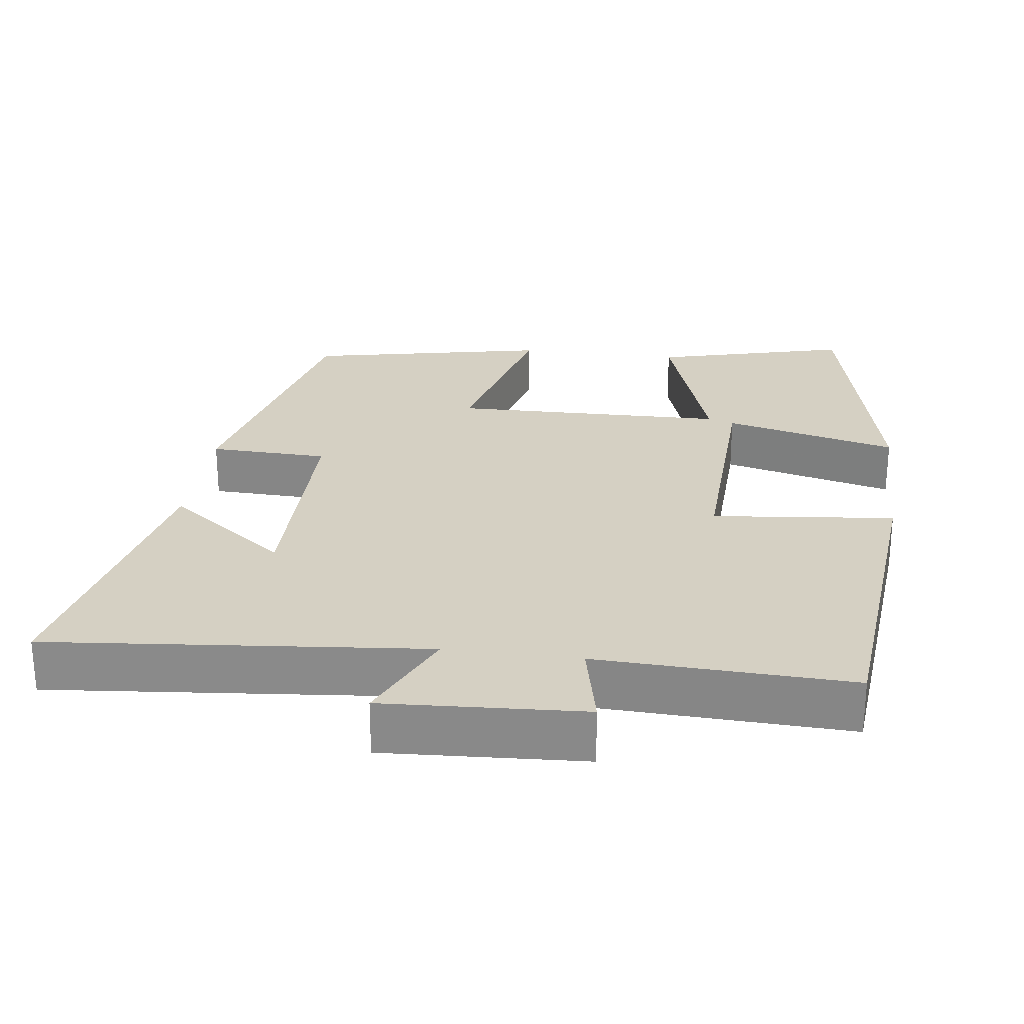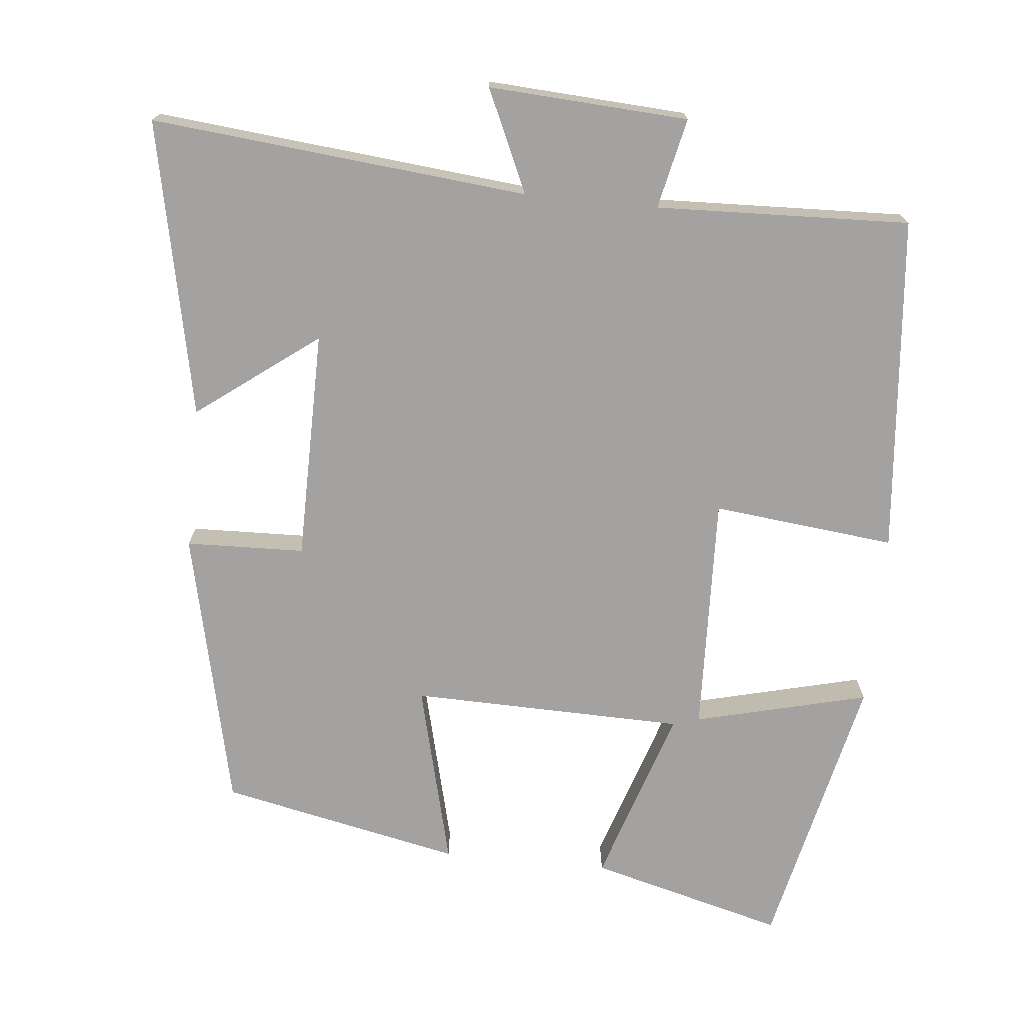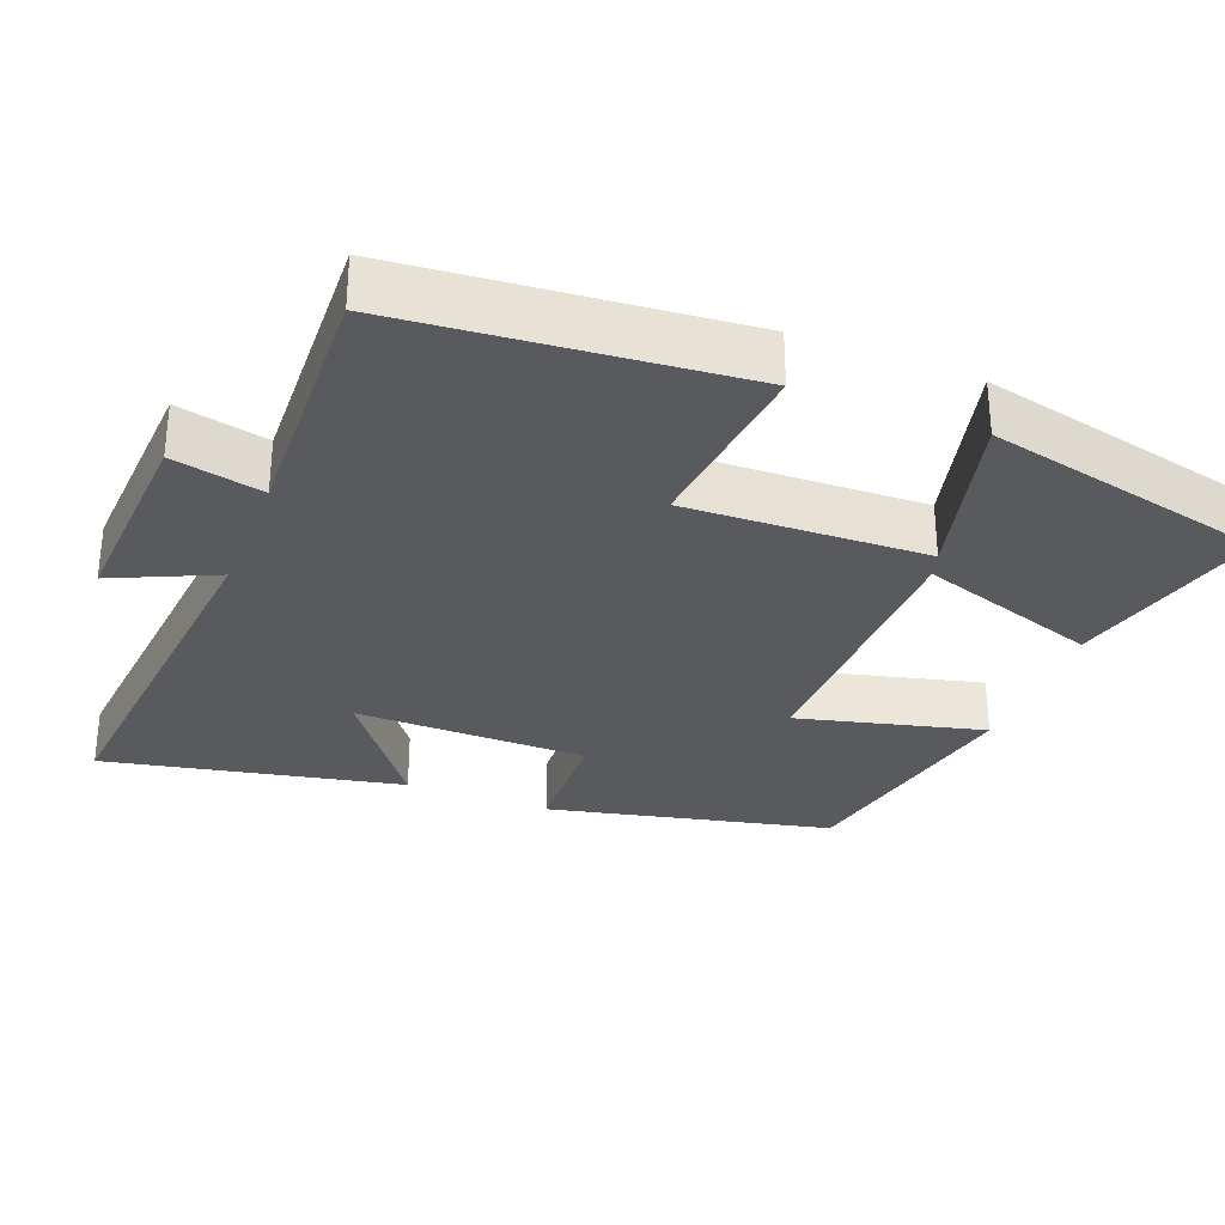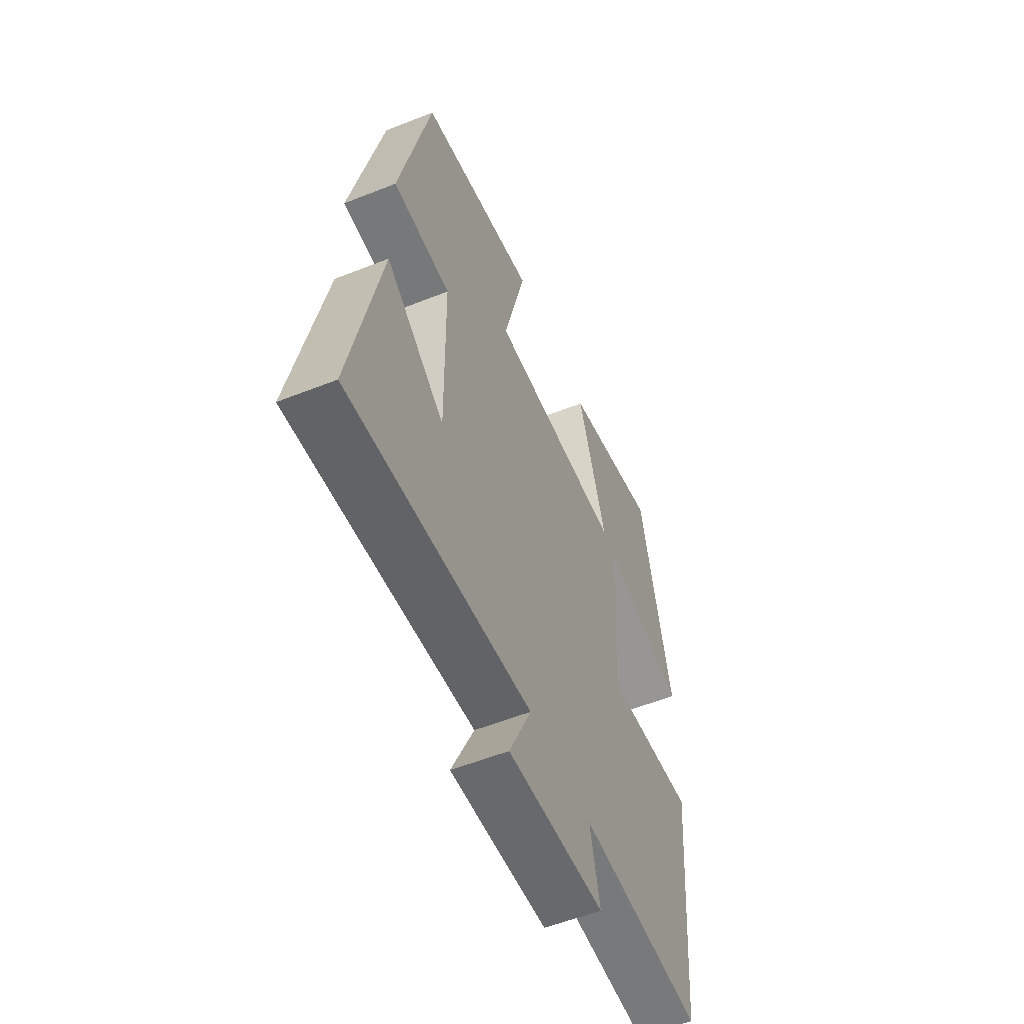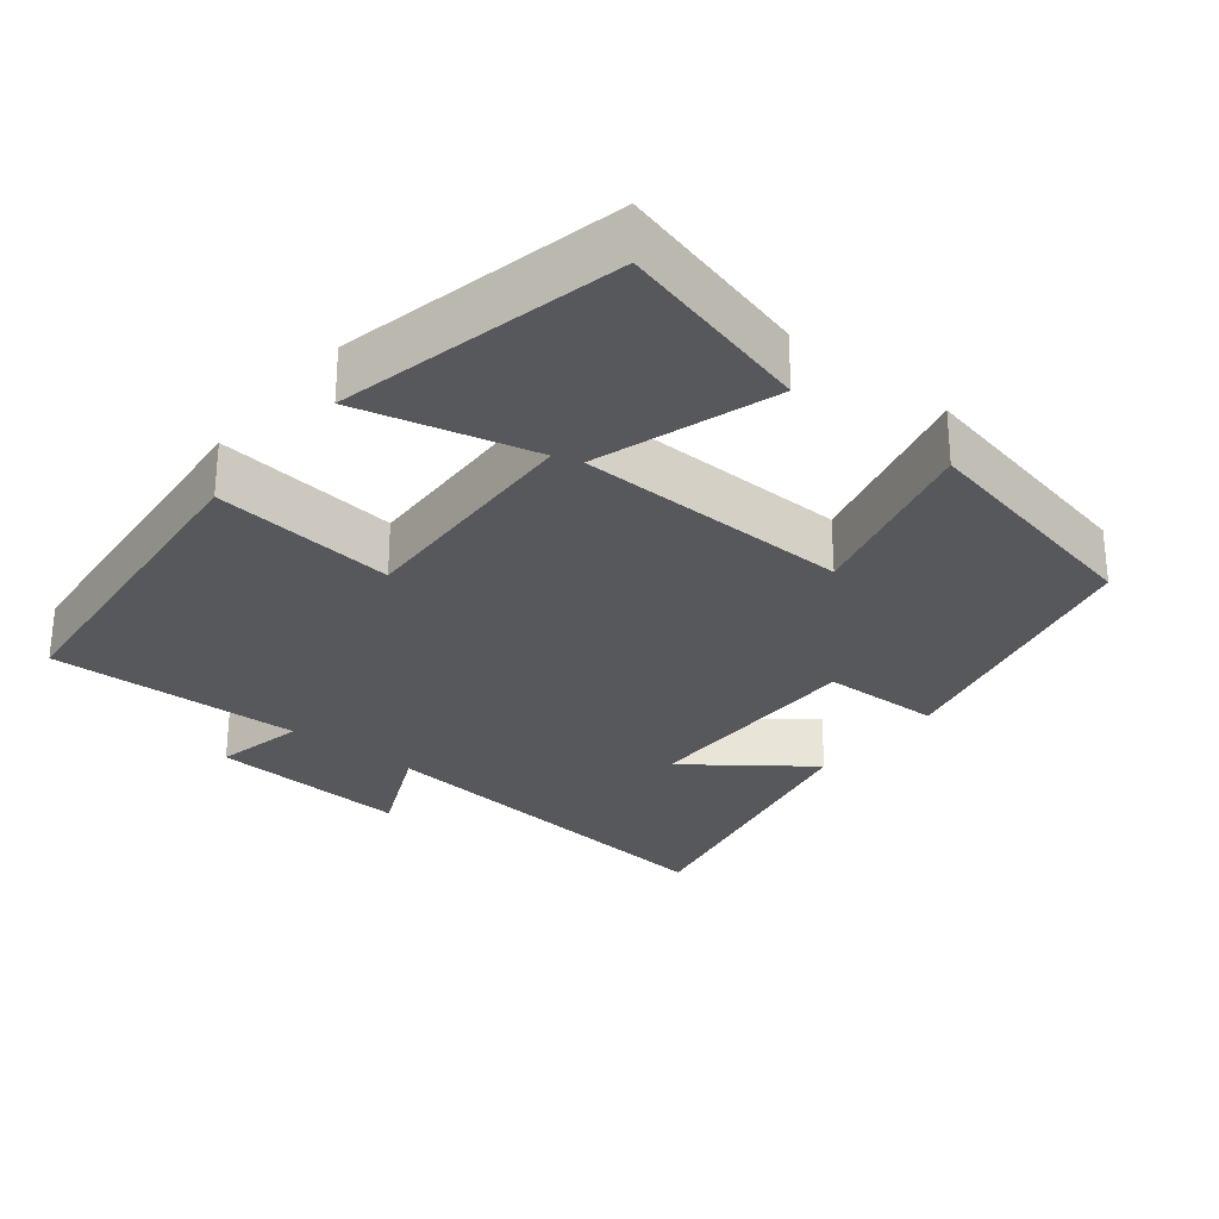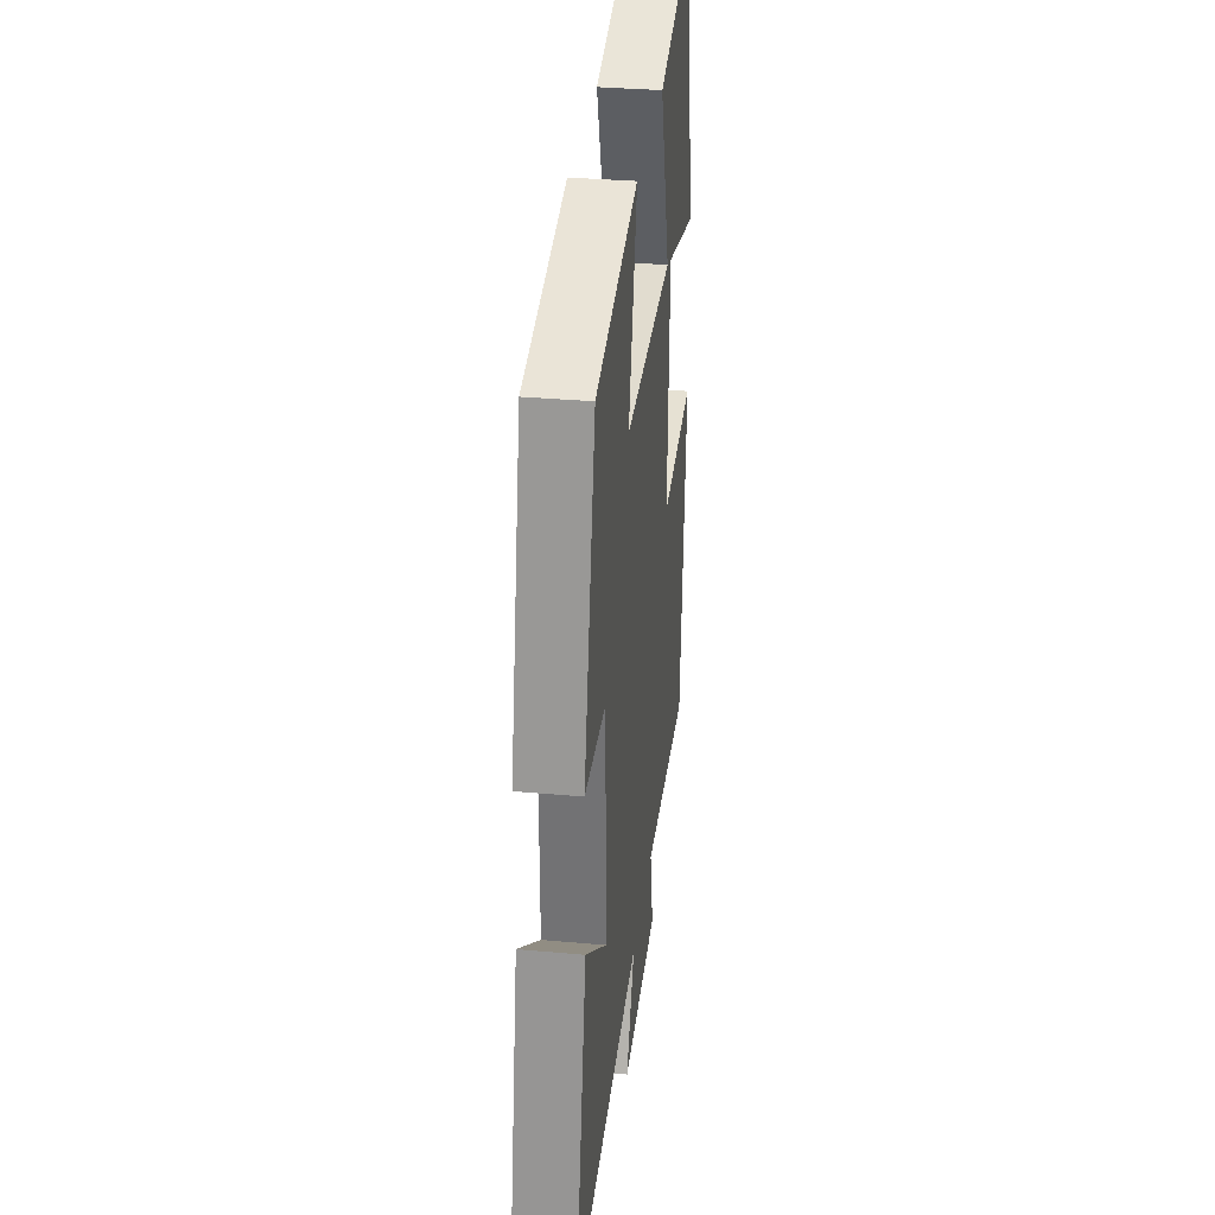
<metadata>
{"format":"obj","ext":"obj","renderer":"f3d","projection":"perspective","resolution":1024,"background":"white","views":[{"elev":26.3,"azim":-172.4,"up":"+Y"},{"elev":-72.7,"azim":174.3,"up":"+Y"},{"elev":-31.1,"azim":-111.3,"up":"+Y"},{"elev":-55.8,"azim":112.7,"up":"+Z"},{"elev":-28.5,"azim":-38.7,"up":"+Y"},{"elev":33.0,"azim":97.1,"up":"+Z"}]}
</metadata>
<code>
v 0.413 0.07 0.431
v 0.5 0.07 0.048
v 0.338 0.07 0.043
v 0.336 0.07 -0.271
v 0.5 0.07 -0.148
v 0.583 0.07 -0.55
v 0.07 0.07 -0.5
v 0.133 0.07 -0.639
v -0.139 0.07 -0.623
v -0.112 0.07 -0.5
v -0.458 0.07 -0.513
v -0.5 0.07 -0.053
v -0.251 0.07 -0.08
v -0.263 0.07 0.246
v -0.5 0.07 0.187
v -0.414 0.07 0.57
v -0.148 0.07 0.5
v -0.227 0.07 0.257
v 0.147 0.07 0.249
v 0.084 0.07 0.5
v 0.413 0 0.431
v 0.5 0 0.048
v 0.338 0 0.043
v 0.336 0 -0.271
v 0.5 0 -0.148
v 0.583 0 -0.55
v 0.07 0 -0.5
v 0.133 0 -0.639
v -0.139 0 -0.623
v -0.112 0 -0.5
v -0.458 0 -0.513
v -0.5 0 -0.053
v -0.251 0 -0.08
v -0.263 0 0.246
v -0.5 0 0.187
v -0.414 0 0.57
v -0.148 0 0.5
v -0.227 0 0.257
v 0.147 0 0.249
v 0.084 0 0.5
f 19 20 1 2
f 18 19 2 3
f 15 16 17 18
f 14 15 18
f 13 14 18 3
f 10 11 12 13
f 10 13 3 4
f 7 8 9 10
f 7 10 4
f 4 5 6 7
f 22 21 40 39
f 23 22 39 38
f 38 37 36 35
f 38 35 34
f 23 38 34 33
f 33 32 31 30
f 24 23 33 30
f 30 29 28 27
f 24 30 27
f 27 26 25 24
f 1 21 22 2
f 2 22 23 3
f 3 23 24 4
f 4 24 25 5
f 5 25 26 6
f 6 26 27 7
f 7 27 28 8
f 8 28 29 9
f 9 29 30 10
f 10 30 31 11
f 11 31 32 12
f 12 32 33 13
f 13 33 34 14
f 14 34 35 15
f 15 35 36 16
f 16 36 37 17
f 17 37 38 18
f 18 38 39 19
f 19 39 40 20
f 20 40 21 1

</code>
